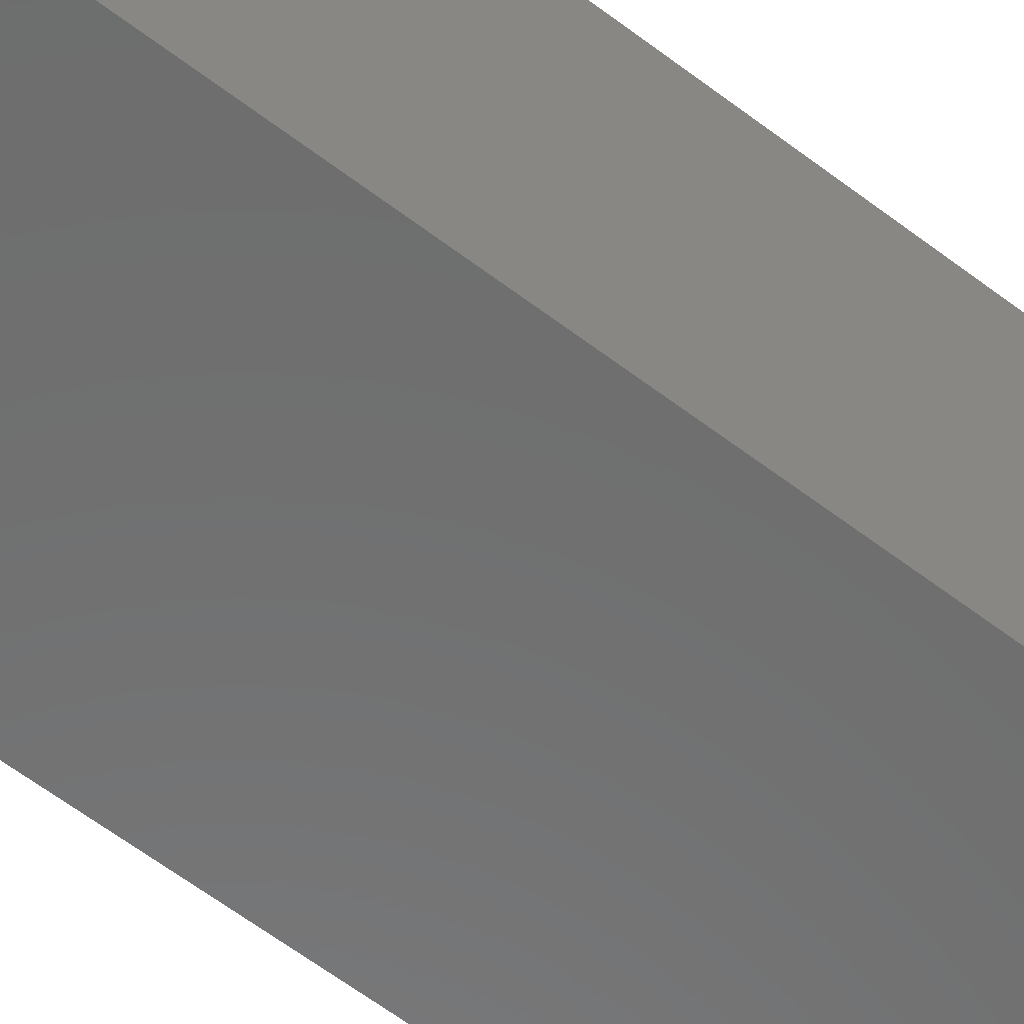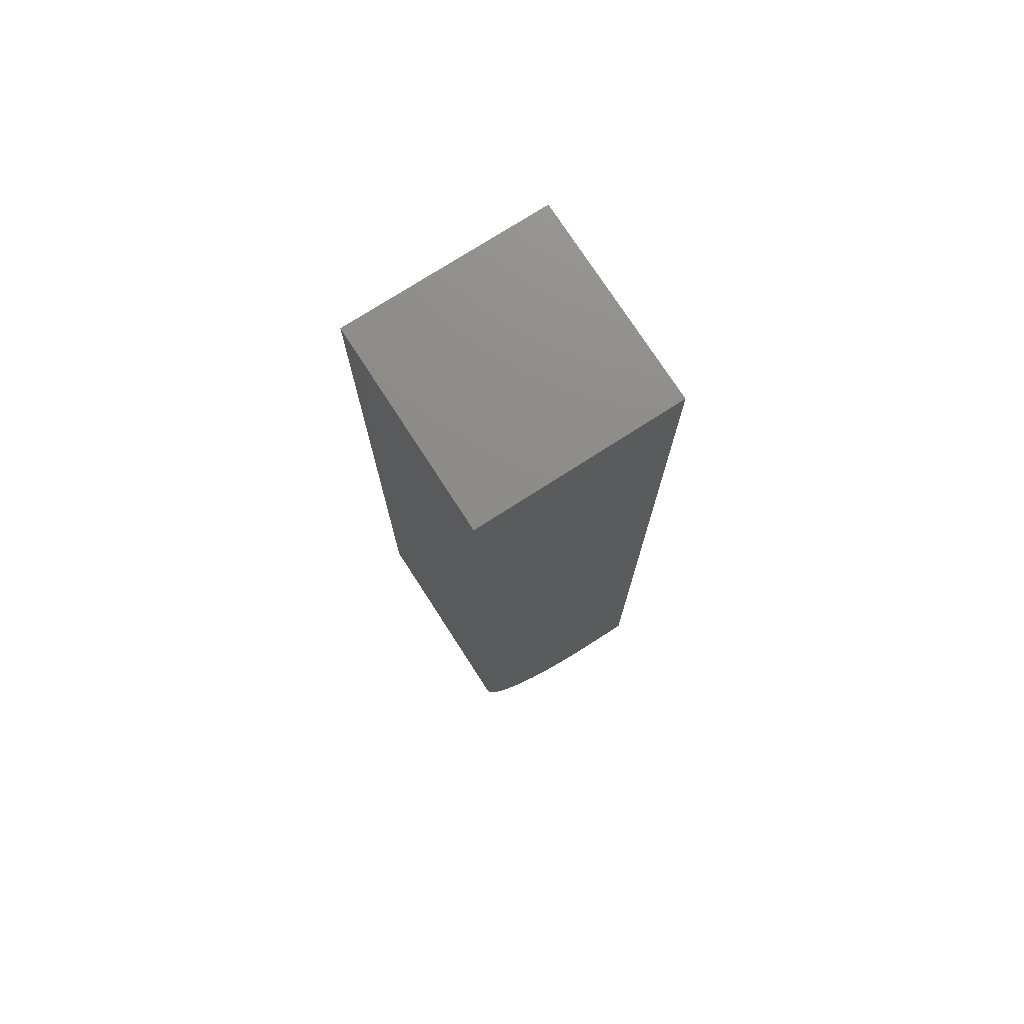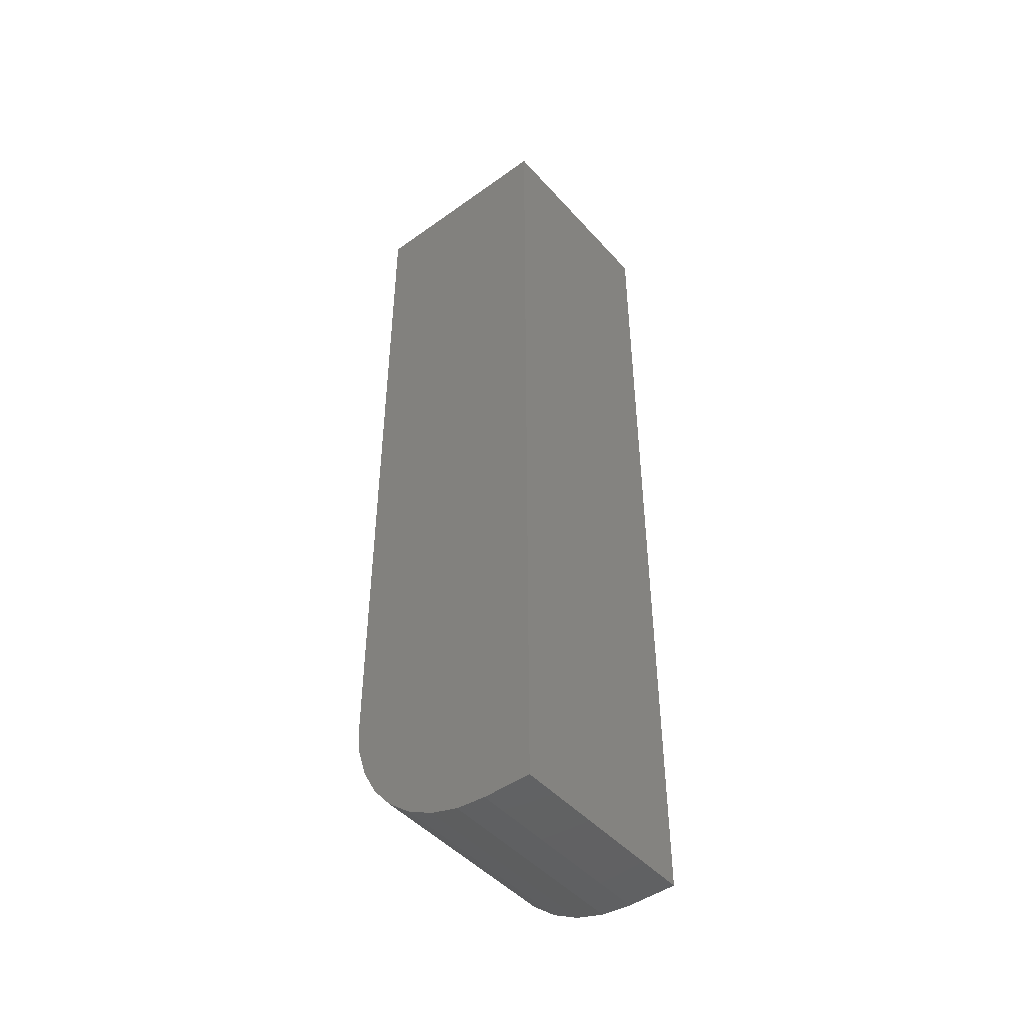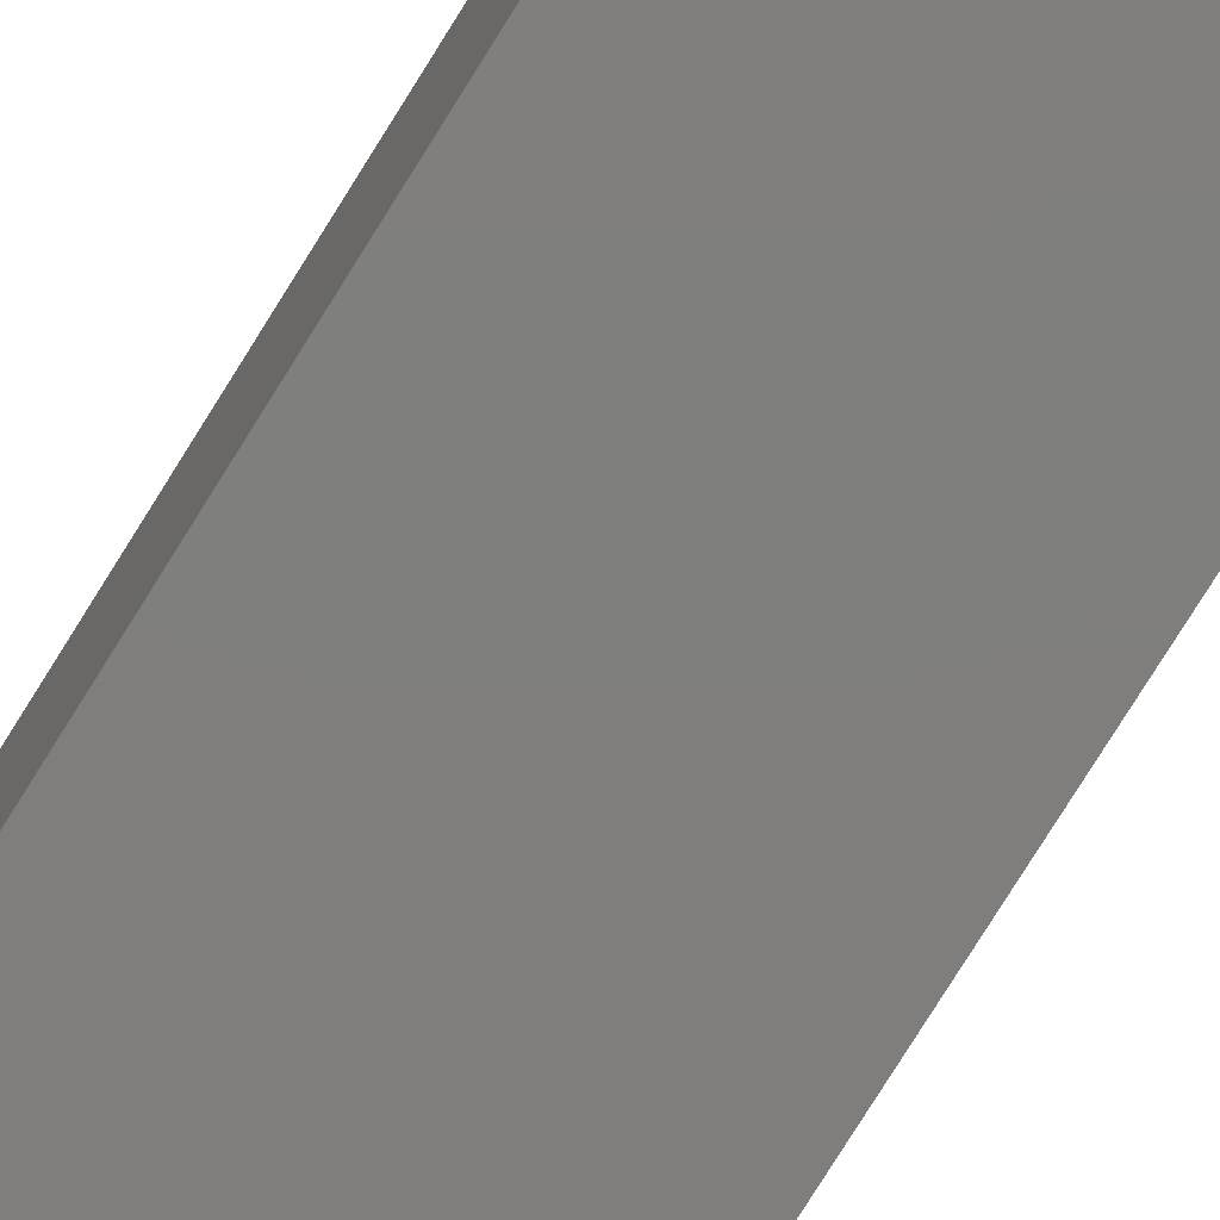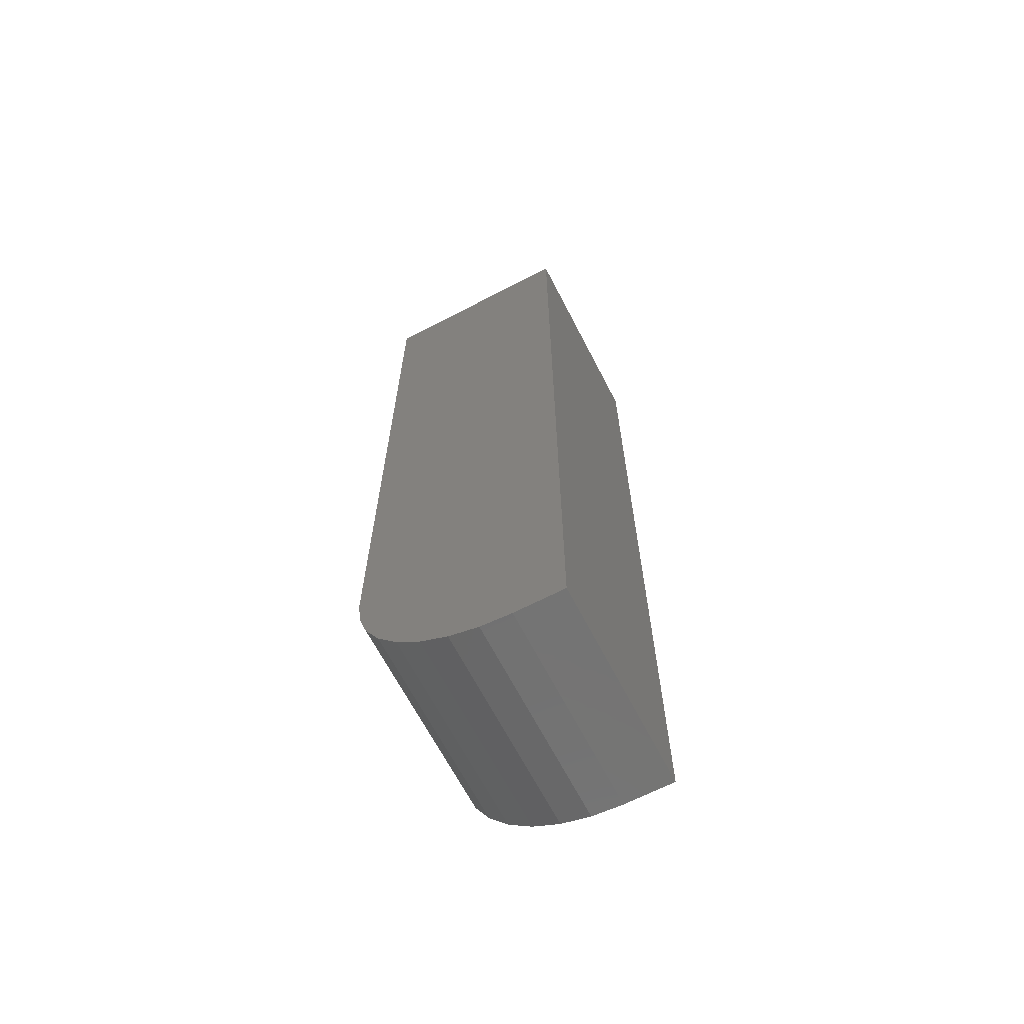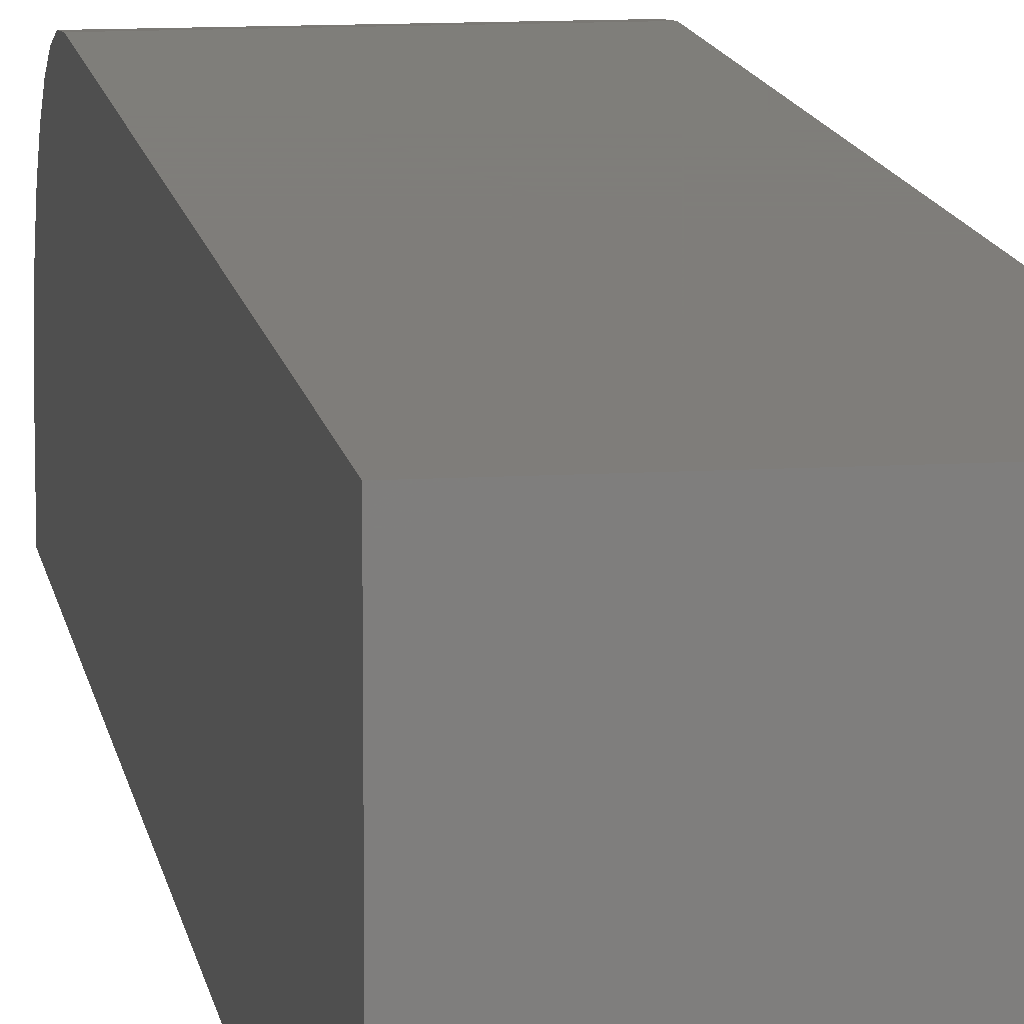
<metadata>
{"format":"stl","ext":"stl","renderer":"f3d","projection":"perspective","resolution":1024,"background":"white","views":[{"elev":-58.7,"azim":-128.6,"up":"+Y"},{"elev":74.9,"azim":-122.8,"up":"+Z"},{"elev":-46.6,"azim":-50.8,"up":"+Z"},{"elev":-78.6,"azim":148.0,"up":"+Y"},{"elev":-66.4,"azim":-62.6,"up":"+Z"},{"elev":11.3,"azim":-8.5,"up":"+Y"}]}
</metadata>
<code>
# stl→obj: 24 verts, 44 faces
v -0.07812 -0.07031 0
v -0.07812 -0.03125 0
v 0.08594 -0.07031 0
v 0.08594 -0.03125 0
v -0.07812 0.09375 0.125
v -0.07812 0.09135 0.1006
v -0.07812 0.08423 0.07716
v -0.07812 0.07268 0.05555
v -0.07812 0.05714 0.03661
v -0.07812 0.0382 0.02107
v -0.07812 0.01659 0.009515
v -0.07812 -0.006864 0.002402
v -0.07812 -0.07031 0.75
v -0.07812 0.09375 0.75
v 0.08594 0.09375 0.125
v 0.08594 0.09375 0.75
v 0.08594 -0.006864 0.002402
v 0.08594 -0.07031 0.75
v 0.08594 0.01659 0.009515
v 0.08594 0.0382 0.02107
v 0.08594 0.05714 0.03661
v 0.08594 0.07268 0.05555
v 0.08594 0.08423 0.07716
v 0.08594 0.09135 0.1006
f 1 2 3
f 3 2 4
f 5 6 7
f 5 7 8
f 5 8 9
f 5 9 10
f 5 10 11
f 5 11 12
f 5 12 2
f 5 2 1
f 5 1 13
f 5 13 14
f 15 5 16
f 16 5 14
f 4 17 3
f 15 16 18
f 15 18 3
f 15 3 17
f 15 17 19
f 15 19 20
f 15 20 21
f 15 21 22
f 15 22 23
f 15 23 24
f 4 2 17
f 17 2 12
f 17 12 19
f 19 12 11
f 19 11 20
f 20 11 10
f 20 10 21
f 21 10 9
f 21 9 22
f 22 9 8
f 22 8 23
f 23 8 7
f 23 7 24
f 24 7 6
f 24 6 15
f 15 6 5
f 13 18 14
f 14 18 16
f 1 3 13
f 13 3 18

</code>
